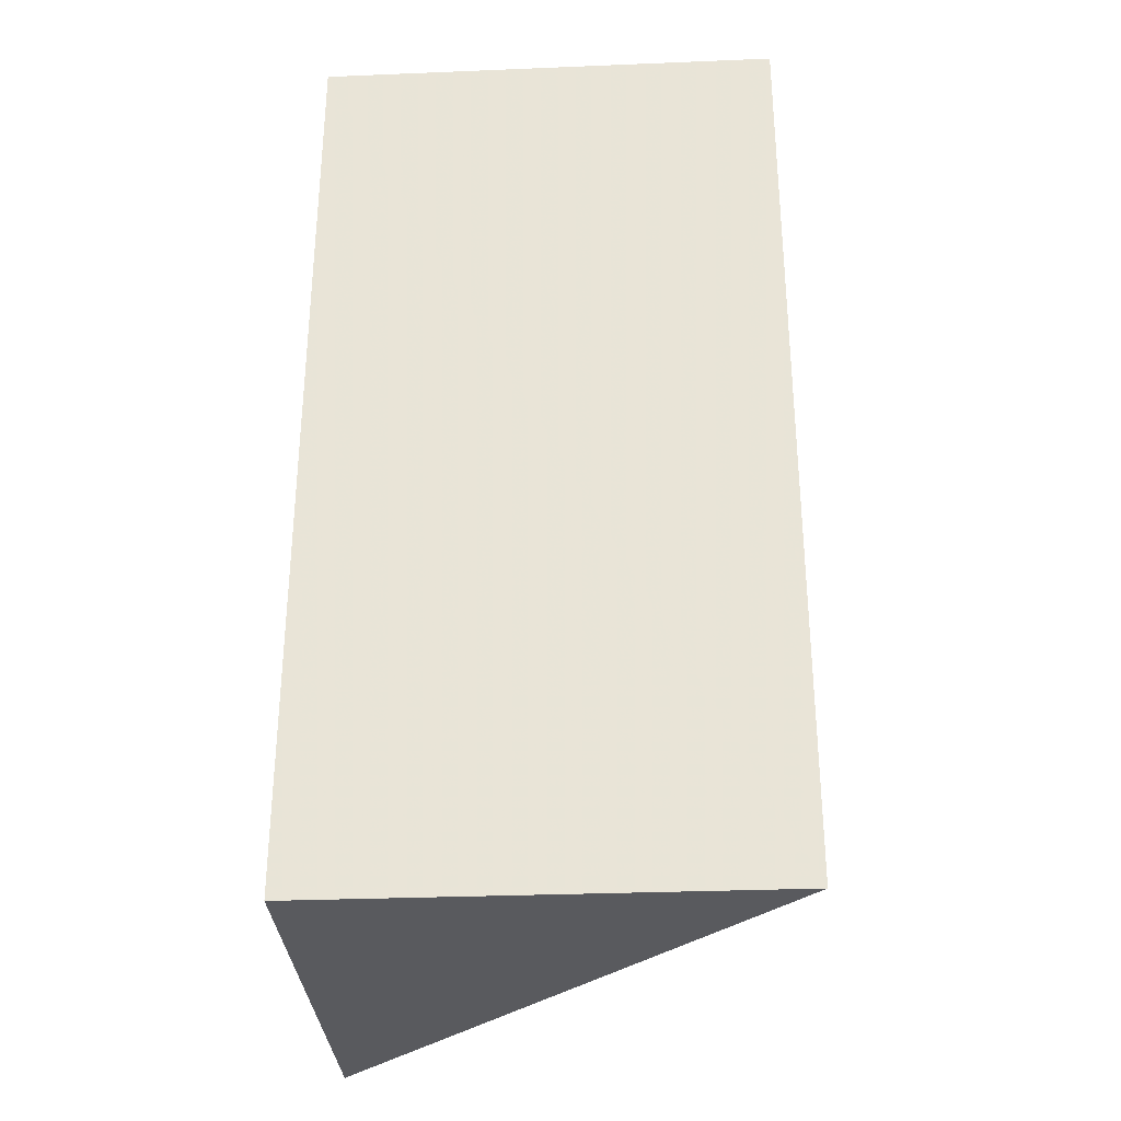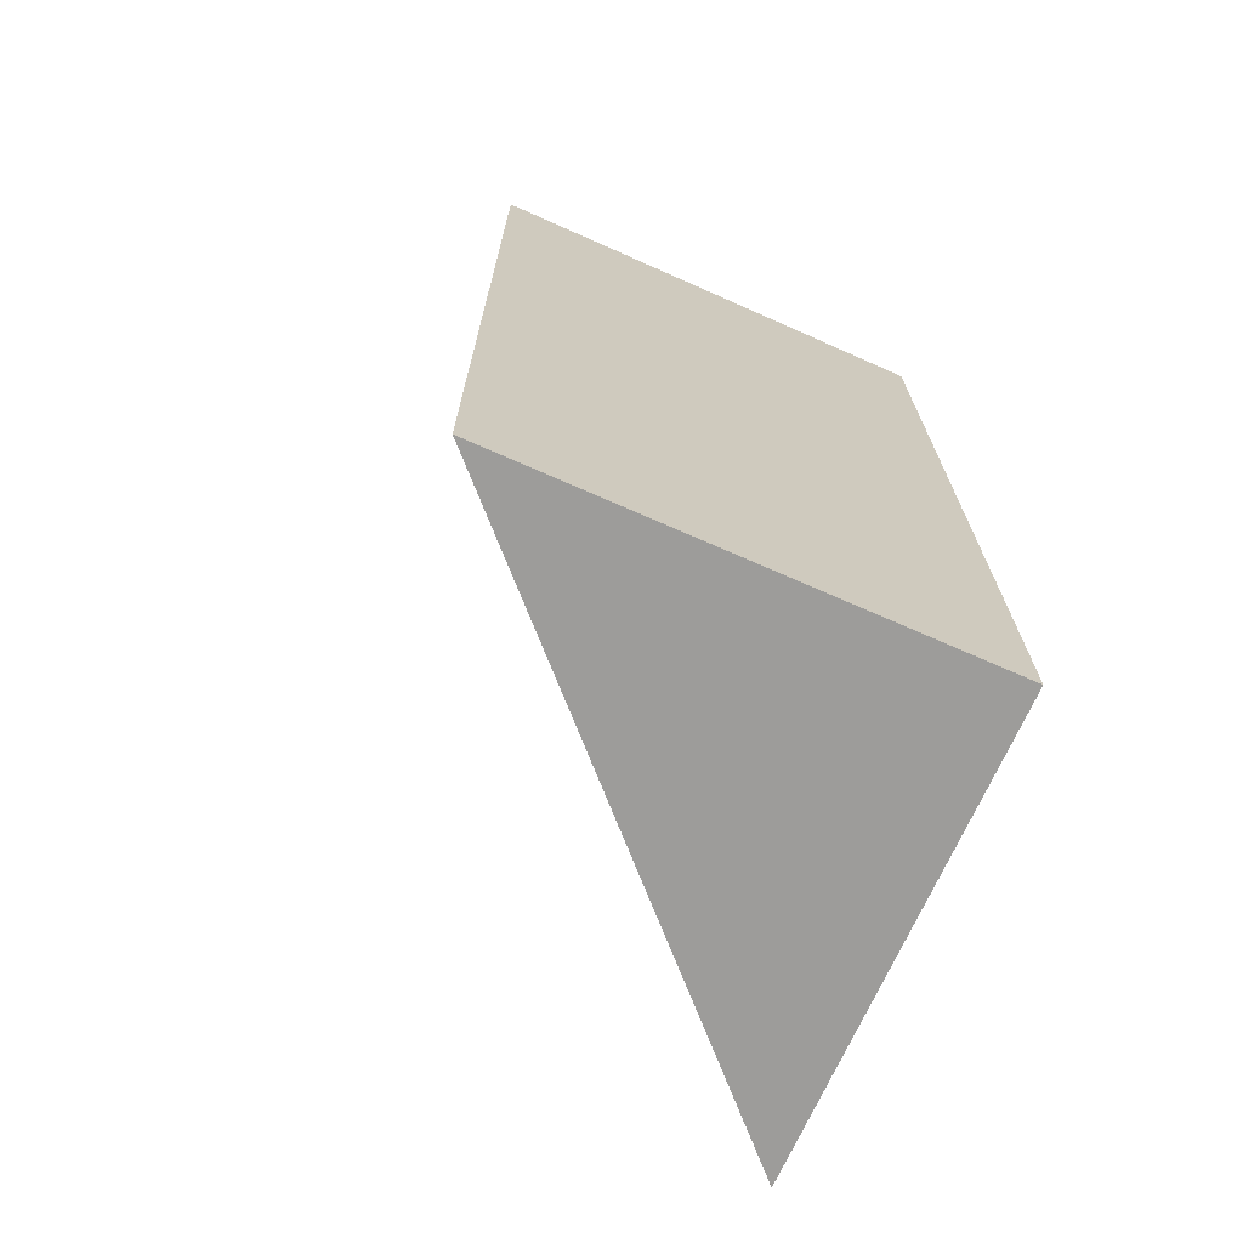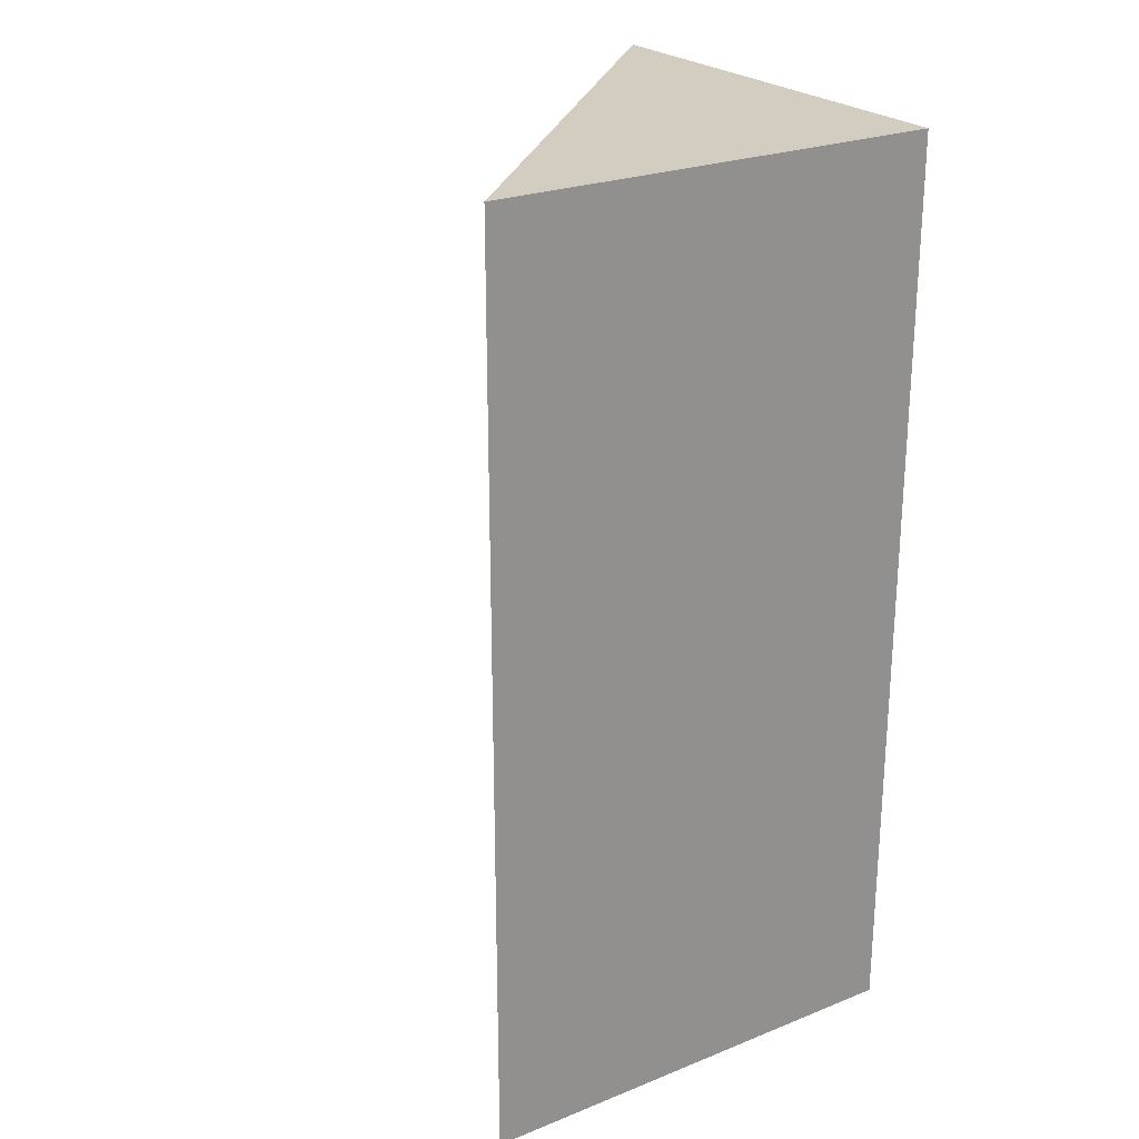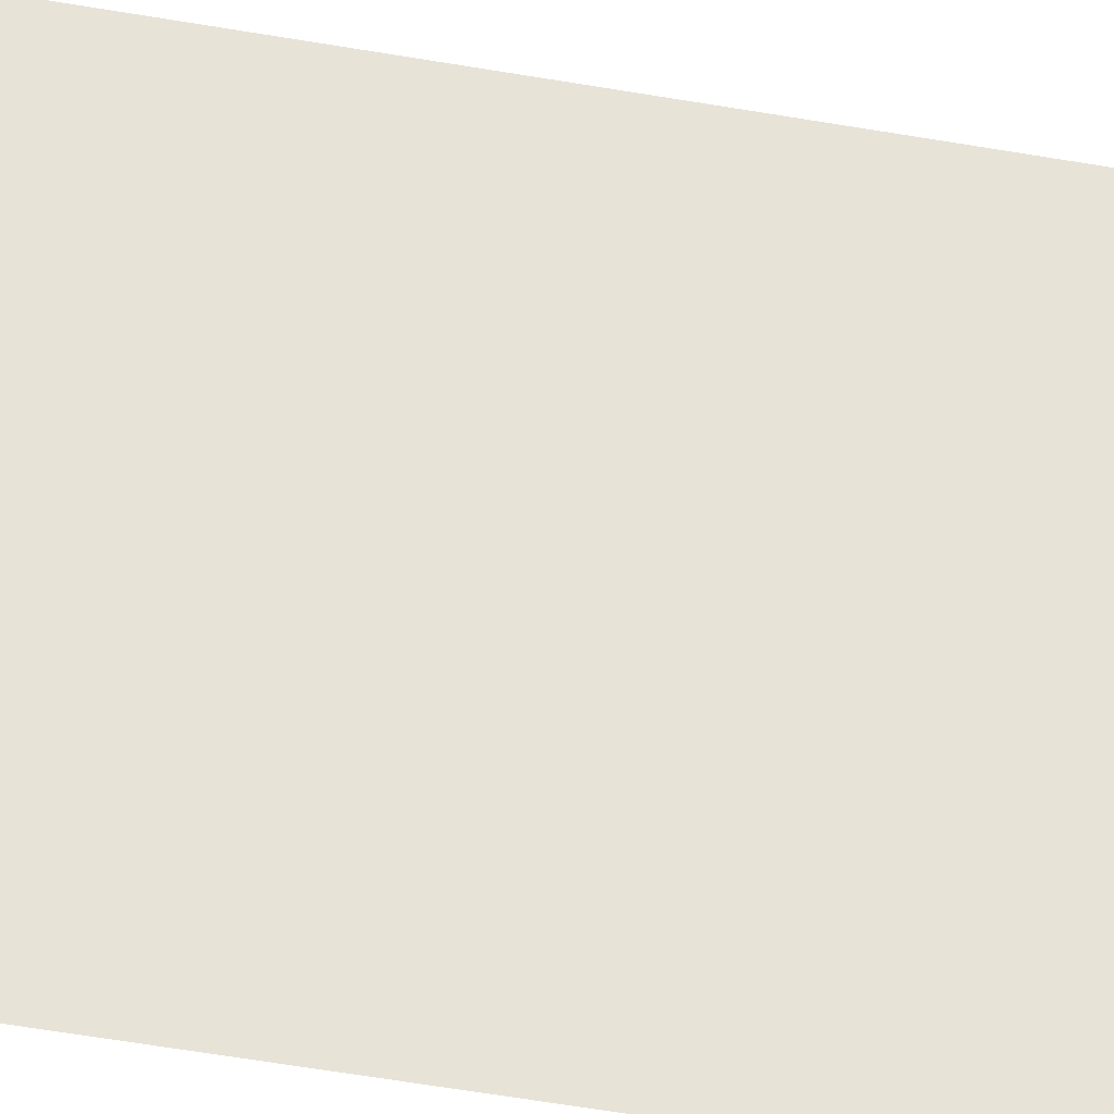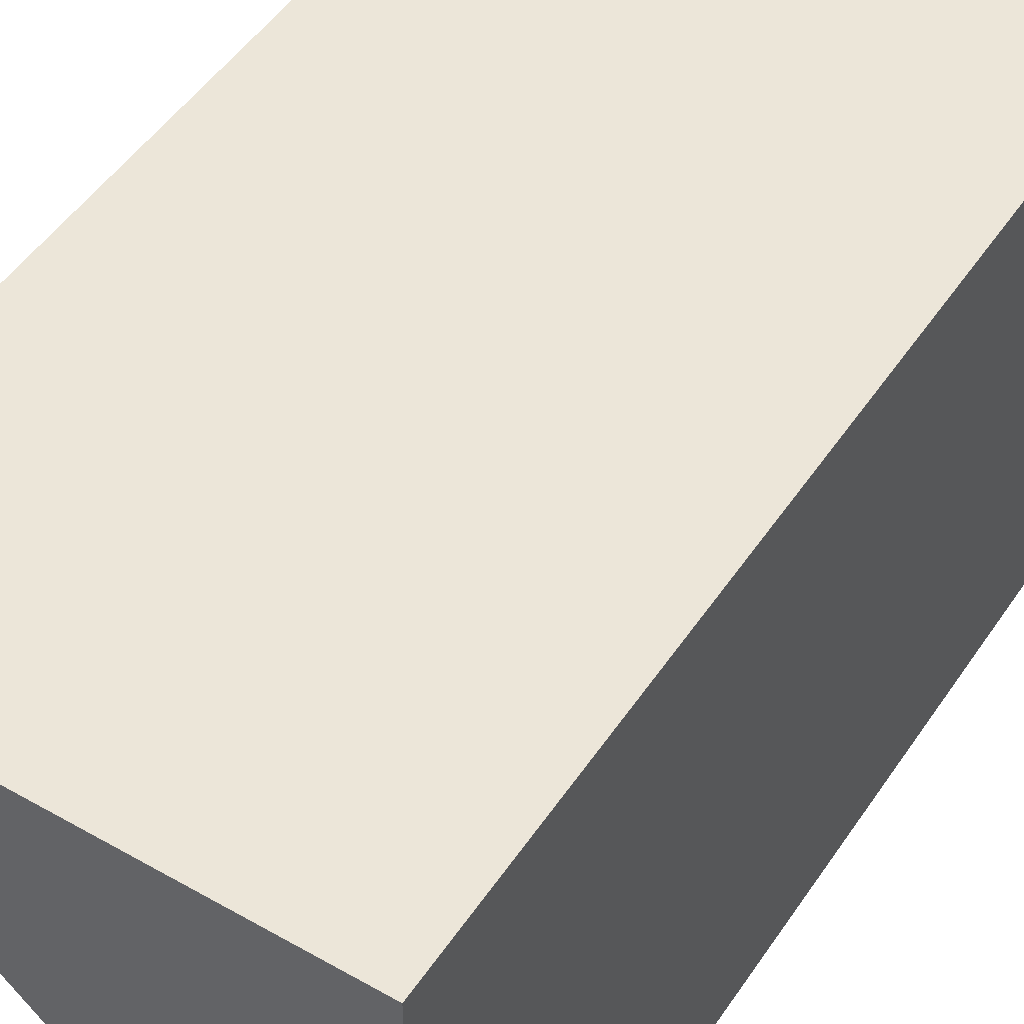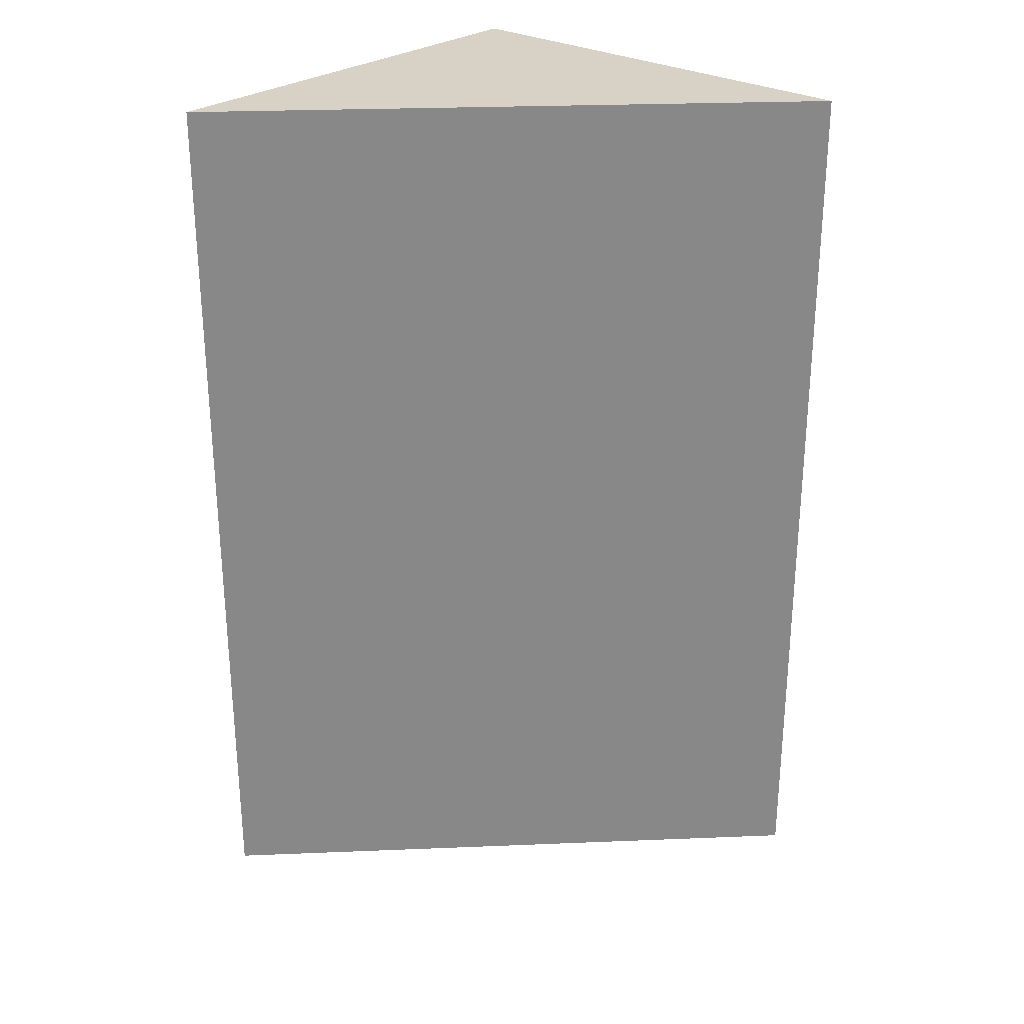
<metadata>
{"format":"obj","ext":"obj","renderer":"f3d","projection":"perspective","resolution":1024,"background":"white","views":[{"elev":-31.5,"azim":-176.7,"up":"+Z"},{"elev":-70.2,"azim":66.1,"up":"+Z"},{"elev":24.4,"azim":56.8,"up":"+Z"},{"elev":-72.4,"azim":-99.0,"up":"+Y"},{"elev":48.9,"azim":32.4,"up":"+Y"},{"elev":27.5,"azim":-48.6,"up":"+Z"}]}
</metadata>
<code>
v 0 0 1
v 0 0 0
v -0.5 0.5 0
v -0.5 0.5 1
v 0 0.5 0
v 0 0.5 1
f 2 5 3
f 6 4 1
f 4 2 1
f 4 2 3
f 6 2 1
f 6 2 5
f 6 4 3
f 6 5 3

</code>
